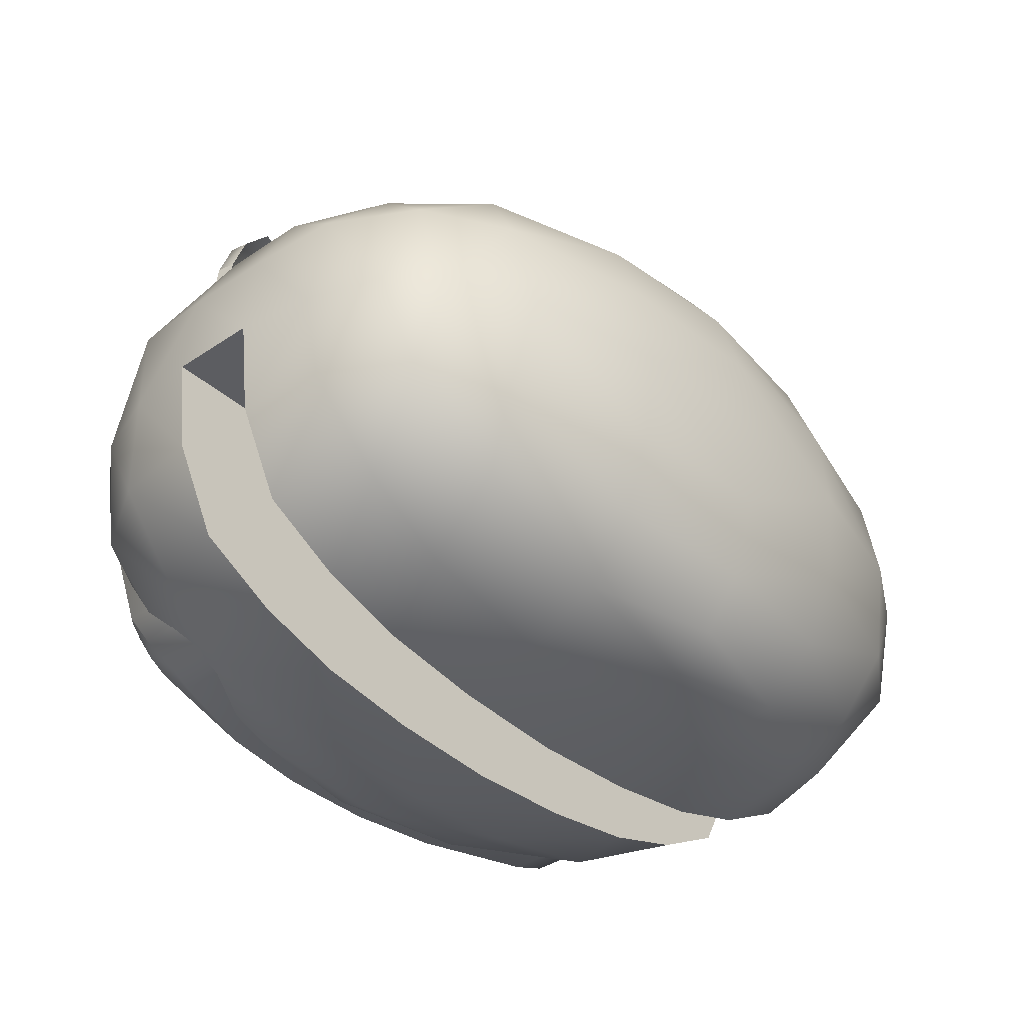
<metadata>
{"format":"obj","ext":"obj","renderer":"f3d","projection":"perspective","resolution":1024,"background":"white","views":[{"elev":-37.0,"azim":131.1,"up":"+Y"}]}
</metadata>
<code>
g
v -0.01557 0.1182 0.0691
v -0.04507 0.117 0.06417
v -0.08 0.1129 0.05111
v -0.1 0.09167 0.05069
v -0.09732 0.1017 0.04788
v -0.09 0.109 0.04481
v -0.01608 0.1121 0.07346
v -0.01659 0.1045 0.07653
v -0.01685 0.0932 0.07934
v -0.04635 0.1113 0.06852
v -0.04712 0.104 0.07159
v -0.04763 0.09295 0.07441
v -0.0823 0.1098 0.05546
v -0.0846 0.1027 0.05853
v -0.08536 0.09218 0.06135
v -0.1 0.07601 0.05377
v -0.01634 0.074 0.08242
v -0.04686 0.07426 0.07748
v -0.08409 0.07502 0.06442
v -0.01557 0.06413 0.08344
v -0.04507 0.06413 0.07851
v -0.08 0.06413 0.06545
v 0.01557 0.1182 0.0691
v 0.04507 0.117 0.06417
v 0.08 0.1129 0.05111
v 0.1 0.09167 0.05069
v 0.09732 0.1017 0.04788
v 0.09 0.109 0.04481
v 0.01608 0.1121 0.07346
v 0.01659 0.1045 0.07653
v 0.01685 0.0932 0.07934
v 0.04635 0.1113 0.06852
v 0.04712 0.104 0.07159
v 0.04763 0.09295 0.07441
v 0.0823 0.1098 0.05546
v 0.0846 0.1027 0.05853
v 0.08536 0.09218 0.06135
v 0.1 0.07601 0.05377
v 0.01634 0.074 0.08242
v 0.04686 0.07426 0.07748
v 0.08409 0.07502 0.06442
v 0.01557 0.06413 0.08344
v 0.04507 0.06413 0.07851
v 0.08 0.06413 0.06545
v -0.01542 0.1179 0.06311
v -0.04462 0.1167 0.05821
v -0.07921 0.1127 0.04522
v -0.09901 0.09166 0.04474
v -0.09635 0.1016 0.04195
v -0.08911 0.1088 0.03891
v -0.01592 0.1118 0.06742
v -0.01643 0.1044 0.07046
v -0.01668 0.09318 0.07325
v -0.04589 0.1111 0.06252
v -0.04665 0.1038 0.06556
v -0.04716 0.09293 0.06835
v -0.08148 0.1096 0.04953
v -0.08376 0.1026 0.05257
v -0.08452 0.09217 0.05536
v -0.09901 0.07616 0.04779
v -0.01617 0.07417 0.07629
v -0.0464 0.07442 0.07139
v -0.08325 0.07519 0.0584
v -0.01542 0.06439 0.07731
v -0.04462 0.06439 0.0724
v -0.07921 0.06439 0.05942
v 0.01542 0.1179 0.06311
v 0.04462 0.1167 0.05821
v 0.07921 0.1127 0.04522
v 0.09901 0.09166 0.04474
v 0.09635 0.1016 0.04195
v 0.08911 0.1088 0.03891
v 0.01592 0.1118 0.06742
v 0.01643 0.1044 0.07046
v 0.01668 0.09318 0.07325
v 0.04589 0.1111 0.06252
v 0.04665 0.1038 0.06556
v 0.04716 0.09293 0.06835
v 0.08148 0.1096 0.04953
v 0.08376 0.1026 0.05257
v 0.08452 0.09217 0.05536
v 0.09901 0.07616 0.04779
v 0.01617 0.07417 0.07629
v 0.0464 0.07442 0.07139
v 0.08325 0.07519 0.0584
v 0.01542 0.06439 0.07731
v 0.04462 0.06439 0.0724
v 0.07921 0.06439 0.05942
v -0.01557 0.065 0.01615
v -0.01557 0.065 0.08561
v 0.01557 0.065 0.08561
v 0.01557 0.065 0.01615
v 0.04507 0.065 0.01615
v 0.04507 0.065 0.08105
v 0.08 0.065 0.06833
v 0.08 0.065 0.01615
v 0.1 -0.015 0.08713
v 0.1 -0.015 0.01615
v 0.1 0.015 0.01615
v 0.1 0.015 0.08713
v 0.1 0.045 0.07591
v 0.1 0.045 0.01615
v 0.09732 0.055 0.01615
v 0.09732 0.055 0.06989
v 0.09 0.06232 0.06634
v 0.09 0.06232 0.01615
v -0.01557 0.06232 0.08878
v -0.01557 0.055 0.09344
v -0.01557 0.045 0.09759
v 0.01557 0.06232 0.08878
v 0.01557 0.055 0.09344
v 0.01557 0.045 0.09759
v 0.04507 0.06232 0.08424
v 0.04507 0.055 0.0904
v 0.04507 0.045 0.09538
v 0.08 0.06232 0.07176
v 0.08 0.055 0.08108
v 0.08 0.045 0.08721
v -0.01557 -0.015 0.1024
v 0.01557 -0.015 0.1024
v 0.04507 -0.015 0.1014
v -0.01557 0.015 0.1024
v 0.01557 0.015 0.1024
v 0.04507 0.015 0.1014
v 0.08 0.015 0.09509
v 0.08 -0.015 0.09509
v 0.09 0.055 0.07648
v 0.09 0.045 0.08307
v 0.09 0.015 0.09243
v 0.09 -0.015 0.09243
v 0.09732 0.045 0.07821
v 0.09732 0.015 0.08943
v 0.09732 -0.015 0.08943
v -0.01557 0.06232 0.01615
v -0.01557 0.055 0.01615
v -0.01557 0.045 0.01615
v 0.01557 0.06232 0.01615
v 0.01557 0.055 0.01615
v 0.01557 0.045 0.01615
v 0.04507 0.06232 0.01615
v 0.04507 0.055 0.01615
v 0.04507 0.045 0.01615
v 0.08 0.06232 0.01615
v 0.08 0.055 0.01615
v 0.08 0.045 0.01615
v -0.01557 -0.015 0.01615
v 0.01557 -0.015 0.01615
v 0.04507 -0.015 0.01615
v 0.08 -0.015 0.01615
v -0.01557 0.015 0.01615
v 0.01557 0.015 0.01615
v 0.04507 0.015 0.01615
v 0.08 0.015 0.01615
v -0.04507 0.065 0.01615
v -0.04507 0.065 0.08105
v -0.08 0.065 0.06833
v -0.08 0.065 0.01615
v -0.1 -0.015 0.08713
v -0.1 -0.015 0.01615
v -0.1 0.015 0.01615
v -0.1 0.015 0.08713
v -0.1 0.045 0.07591
v -0.1 0.045 0.01615
v -0.09732 0.055 0.01615
v -0.09732 0.055 0.06989
v -0.09 0.06232 0.06634
v -0.09 0.06232 0.01615
v -0.04507 0.06232 0.08424
v -0.04507 0.055 0.0904
v -0.04507 0.045 0.09538
v -0.08 0.06232 0.07176
v -0.08 0.055 0.08108
v -0.08 0.045 0.08721
v -0.04507 -0.015 0.1014
v -0.04507 0.015 0.1014
v -0.08 0.015 0.09509
v -0.08 -0.015 0.09509
v -0.09 0.055 0.07648
v -0.09 0.045 0.08307
v -0.09 0.015 0.09243
v -0.09 -0.015 0.09243
v -0.09732 0.045 0.07821
v -0.09732 0.015 0.08943
v -0.09732 -0.015 0.08943
v -0.04507 0.06232 0.01615
v -0.04507 0.055 0.01615
v -0.04507 0.045 0.01615
v -0.08 0.06232 0.01615
v -0.08 0.055 0.01615
v -0.08 0.045 0.01615
v -0.04507 -0.015 0.01615
v -0.08 -0.015 0.01615
v -0.04507 0.015 0.01615
v -0.08 0.015 0.01615
v -0.01557 -0.065 0.01615
v -0.01557 -0.065 0.08561
v 0.01557 -0.065 0.08561
v 0.01557 -0.065 0.01615
v 0.04507 -0.065 0.01615
v 0.04507 -0.065 0.08105
v 0.08 -0.065 0.06833
v 0.08 -0.065 0.01615
v 0.1 -0.045 0.07591
v 0.1 -0.045 0.01615
v 0.09732 -0.055 0.01615
v 0.09732 -0.055 0.06989
v 0.09 -0.06232 0.06634
v 0.09 -0.06232 0.01615
v -0.01557 -0.06232 0.08878
v -0.01557 -0.055 0.09344
v -0.01557 -0.045 0.09759
v 0.01557 -0.06232 0.08878
v 0.01557 -0.055 0.09344
v 0.01557 -0.045 0.09759
v 0.04507 -0.06232 0.08424
v 0.04507 -0.055 0.0904
v 0.04507 -0.045 0.09538
v 0.08 -0.06232 0.07176
v 0.08 -0.055 0.08108
v 0.08 -0.045 0.08721
v 0.09 -0.055 0.07648
v 0.09 -0.045 0.08307
v 0.09732 -0.045 0.07821
v -0.01557 -0.06232 0.01615
v -0.01557 -0.055 0.01615
v -0.01557 -0.045 0.01615
v 0.01557 -0.06232 0.01615
v 0.01557 -0.055 0.01615
v 0.01557 -0.045 0.01615
v 0.04507 -0.06232 0.01615
v 0.04507 -0.055 0.01615
v 0.04507 -0.045 0.01615
v 0.08 -0.06232 0.01615
v 0.08 -0.055 0.01615
v 0.08 -0.045 0.01615
v -0.04507 -0.065 0.01615
v -0.04507 -0.065 0.08105
v -0.08 -0.065 0.06833
v -0.08 -0.065 0.01615
v -0.1 -0.045 0.07591
v -0.1 -0.045 0.01615
v -0.09732 -0.055 0.01615
v -0.09732 -0.055 0.06989
v -0.09 -0.06232 0.06634
v -0.09 -0.06232 0.01615
v -0.04507 -0.06232 0.08424
v -0.04507 -0.055 0.0904
v -0.04507 -0.045 0.09538
v -0.08 -0.06232 0.07176
v -0.08 -0.055 0.08108
v -0.08 -0.045 0.08721
v -0.09 -0.055 0.07648
v -0.09 -0.045 0.08307
v -0.09732 -0.045 0.07821
v -0.04507 -0.06232 0.01615
v -0.04507 -0.055 0.01615
v -0.04507 -0.045 0.01615
v -0.08 -0.06232 0.01615
v -0.08 -0.055 0.01615
v -0.08 -0.045 0.01615
v 0.14 0 0.0136
v 0.1365 0.02919 0.0136
v 0.123 0.05498 0.0136
v 0.09765 0.06831 0.0136
v 0.06999 0.07666 0.0136
v 0.03727 0.08138 0.0136
v 0 0.08333 0.0136
v 0.14 0 -0.0136
v 0.1365 0.02919 -0.0136
v 0.123 0.05498 -0.0136
v 0.09765 0.06831 -0.0136
v 0.06999 0.07666 -0.0136
v 0.03727 0.08138 -0.0136
v 0 0.08333 -0.0136
v -0.14 0 0.0136
v -0.1365 0.02919 0.0136
v -0.123 0.05498 0.0136
v -0.09765 0.06831 0.0136
v -0.06999 0.07666 0.0136
v -0.03727 0.08138 0.0136
v -0.14 0 -0.0136
v -0.1365 0.02919 -0.0136
v -0.123 0.05498 -0.0136
v -0.09765 0.06831 -0.0136
v -0.06999 0.07666 -0.0136
v -0.03727 0.08138 -0.0136
v 0 0 -0.0136
v 0 0 0.0136
v 0 -0.08333 -0.0136
v -0.03727 -0.08138 -0.0136
v -0.06999 -0.07666 -0.0136
v -0.09765 -0.06831 -0.0136
v -0.123 -0.05498 -0.0136
v -0.1365 -0.02919 -0.0136
v 0.1365 -0.02919 -0.0136
v 0.123 -0.05498 -0.0136
v 0.09765 -0.06831 -0.0136
v 0.06999 -0.07666 -0.0136
v 0.03727 -0.08138 -0.0136
v -0.1365 -0.02919 0.0136
v -0.123 -0.05498 0.0136
v -0.09765 -0.06831 0.0136
v 0 -0.08333 0.0136
v -0.03727 -0.08138 0.0136
v -0.06999 -0.07666 0.0136
v 0.03727 -0.08138 0.0136
v 0.06999 -0.07666 0.0136
v 0.09765 -0.06831 0.0136
v 0.123 -0.05498 0.0136
v 0.1365 -0.02919 0.0136
v 0 0.08138 0.041
v 0.1367 0 0.03721
v 0 0 0.1
v 0 0.02719 0.09824
v 0.0477 0 0.09788
v 0.04811 0.02868 0.0941
v 0.09154 0 0.0882
v 0.09513 0.03072 0.08145
v 0.1166 -0 0.07453
v 0.1193 0.0312 0.0658
v 0.1285 0 0.0602
v 0.1338 0.03078 0.0409
v 0.1109 0.05498 0.0431
v 0.08484 0.06987 0.04327
v 0.04074 0.07879 0.04285
v 0 0.07666 0.06491
v 0.04449 0.06999 0.069
v 0 0.06831 0.07885
v 0.04684 0.05183 0.0856
v 0 0.05198 0.09028
v 0.08929 0.05402 0.06889
v -0.1367 0 0.03721
v -0.0477 0 0.09788
v -0.04811 0.02868 0.0941
v -0.09154 0 0.0882
v -0.09513 0.03072 0.08145
v -0.1166 -0 0.07453
v -0.1193 0.0312 0.0658
v -0.1285 0 0.0602
v -0.1338 0.03078 0.0409
v -0.1109 0.05498 0.0431
v -0.08484 0.06987 0.04327
v -0.04074 0.07879 0.04285
v -0.04449 0.06999 0.069
v -0.04684 0.05183 0.0856
v -0.08929 0.05402 0.06889
v 0 -0.08138 0.041
v 0 -0.02719 0.09824
v 0.04811 -0.02868 0.0941
v 0.09513 -0.03072 0.08145
v 0.1193 -0.0312 0.0658
v 0.1338 -0.03078 0.0409
v 0.1109 -0.05498 0.0431
v 0.08484 -0.06987 0.04327
v 0.04074 -0.07879 0.04285
v 0 -0.07666 0.06491
v 0.04449 -0.06999 0.069
v 0 -0.06831 0.07885
v 0.04684 -0.05183 0.0856
v 0 -0.05198 0.09028
v 0.08929 -0.05402 0.06889
v -0.04811 -0.02868 0.0941
v -0.09513 -0.03072 0.08145
v -0.1193 -0.0312 0.0658
v -0.1338 -0.03078 0.0409
v -0.1109 -0.05498 0.0431
v -0.08484 -0.06987 0.04327
v -0.04074 -0.07879 0.04285
v -0.04449 -0.06999 0.069
v -0.04684 -0.05183 0.0856
v -0.08929 -0.05402 0.06889
v 0 0.08138 -0.041
v 0.1367 0 -0.03721
v 0 0 -0.1
v 0 0.02719 -0.09824
v 0.0477 0 -0.09788
v 0.04811 0.02868 -0.0941
v 0.09154 0 -0.0882
v 0.09513 0.03072 -0.08145
v 0.1166 -0 -0.07453
v 0.1193 0.0312 -0.0658
v 0.1285 0 -0.0602
v 0.1338 0.03078 -0.0409
v 0.1109 0.05498 -0.0431
v 0.08484 0.06987 -0.04327
v 0.04074 0.07879 -0.04285
v 0 0.07666 -0.06491
v 0.04449 0.06999 -0.069
v 0 0.06831 -0.07885
v 0.04684 0.05183 -0.0856
v 0 0.05198 -0.09028
v 0.08929 0.05402 -0.06889
v -0.1367 0 -0.03721
v -0.0477 0 -0.09788
v -0.04811 0.02868 -0.0941
v -0.09154 0 -0.0882
v -0.09513 0.03072 -0.08145
v -0.1166 -0 -0.07453
v -0.1193 0.0312 -0.0658
v -0.1285 0 -0.0602
v -0.1338 0.03078 -0.0409
v -0.1109 0.05498 -0.0431
v -0.08484 0.06987 -0.04327
v -0.04074 0.07879 -0.04285
v -0.04449 0.06999 -0.069
v -0.04684 0.05183 -0.0856
v -0.08929 0.05402 -0.06889
v 0 -0.08138 -0.041
v 0 -0.02719 -0.09824
v 0.04811 -0.02868 -0.0941
v 0.09513 -0.03072 -0.08145
v 0.1193 -0.0312 -0.0658
v 0.1338 -0.03078 -0.0409
v 0.1109 -0.05498 -0.0431
v 0.08484 -0.06987 -0.04327
v 0.04074 -0.07879 -0.04285
v 0 -0.07666 -0.06491
v 0.04449 -0.06999 -0.069
v 0 -0.06831 -0.07885
v 0.04684 -0.05183 -0.0856
v 0 -0.05198 -0.09028
v 0.08929 -0.05402 -0.06889
v -0.04811 -0.02868 -0.0941
v -0.09513 -0.03072 -0.08145
v -0.1193 -0.0312 -0.0658
v -0.1338 -0.03078 -0.0409
v -0.1109 -0.05498 -0.0431
v -0.08484 -0.06987 -0.04327
v -0.04074 -0.07879 -0.04285
v -0.04449 -0.06999 -0.069
v -0.04684 -0.05183 -0.0856
v -0.08929 -0.05402 -0.06889
g mat1
f 10 7 1 2
f 11 8 7 10
f 12 9 8 11
f 13 10 2 3
f 14 11 10 13
f 15 12 11 14
f 6 5 14 13
f 5 4 15 14
f 3 6 13
f 21 20 17 18
f 22 21 18 19
f 19 16 22
f 9 12 18 17
f 12 15 19 18
f 15 4 16 19
f 23 29 32 24
f 29 30 33 32
f 30 31 34 33
f 24 32 35 25
f 32 33 36 35
f 33 34 37 36
f 36 27 28 35
f 37 26 27 36
f 28 25 35
f 39 42 43 40
f 40 43 44 41
f 38 41 44
f 40 34 31 39
f 41 37 34 40
f 38 26 37 41
f 29 23 1 7
f 7 8 30 29
f 8 9 31 30
f 31 9 17 39
f 17 20 42 39
f 46 45 51 54
f 54 51 52 55
f 55 52 53 56
f 47 46 54 57
f 57 54 55 58
f 58 55 56 59
f 57 58 49 50
f 58 59 48 49
f 57 50 47
f 62 61 64 65
f 63 62 65 66
f 66 60 63
f 61 62 56 53
f 62 63 59 56
f 63 60 48 59
f 68 76 73 67
f 76 77 74 73
f 77 78 75 74
f 69 79 76 68
f 79 80 77 76
f 80 81 78 77
f 79 72 71 80
f 80 71 70 81
f 79 69 72
f 84 87 86 83
f 85 88 87 84
f 88 85 82
f 83 75 78 84
f 84 78 81 85
f 85 81 70 82
f 51 45 67 73
f 73 74 52 51
f 74 75 53 52
f 83 61 53 75
f 83 86 64 61
f 50 6 3 47
f 50 49 5 6
f 5 49 48 4
f 4 48 60 16
f 3 2 46 47
f 46 2 1 45
f 23 67 45 1
f 23 24 68 67
f 25 69 68 24
f 25 28 72 69
f 28 27 71 72
f 26 70 71 27
f 26 38 82 70
f 44 88 82 38
f 88 44 43 87
f 42 86 87 43
f 20 64 86 42
f 21 65 64 20
f 22 66 65 21
f 16 60 66 22
f 90 91 92 89
f 91 94 93 92
f 94 95 96 93
f 98 99 100 97
f 99 102 101 100
f 102 103 104 101
f 103 106 105 104
f 106 96 95 105
f 91 110 113 94
f 110 111 114 113
f 111 112 115 114
f 94 113 116 95
f 113 114 117 116
f 114 115 118 117
f 90 107 110 91
f 107 108 111 110
f 108 109 112 111
f 112 123 124 115
f 115 124 125 118
f 112 109 122 123
f 125 124 121 126
f 121 124 123 120
f 123 122 119 120
f 95 116 105
f 116 117 127 105
f 117 118 128 127
f 125 129 128 118
f 126 130 129 125
f 127 104 105
f 104 131 101
f 104 127 128 131
f 131 128 129 132
f 132 129 130 133
f 132 100 101 131
f 133 97 100 132
f 140 137 92 93
f 141 138 137 140
f 142 139 138 141
f 143 140 93 96
f 144 141 140 143
f 145 142 141 144
f 137 134 89 92
f 138 135 134 137
f 139 136 135 138
f 152 151 139 142
f 153 152 142 145
f 150 136 139 151
f 148 152 153 149
f 151 152 148 147
f 146 150 151 147
f 106 103 144 143
f 103 102 145 144
f 145 102 99 153
f 153 99 98 149
f 96 106 143
f 154 155 90 89
f 157 156 155 154
f 161 160 159 158
f 162 163 160 161
f 165 164 163 162
f 166 167 164 165
f 156 157 167 166
f 168 107 90 155
f 169 108 107 168
f 170 109 108 169
f 171 168 155 156
f 172 169 168 171
f 173 170 169 172
f 175 122 109 170
f 176 175 170 173
f 174 175 176 177
f 122 175 174 119
f 171 156 166
f 178 172 171 166
f 179 173 172 178
f 179 180 176 173
f 180 181 177 176
f 165 178 166
f 182 165 162
f 179 178 165 182
f 180 179 182 183
f 181 180 183 184
f 162 161 183 182
f 161 158 184 183
f 89 134 185 154
f 134 135 186 185
f 135 136 187 186
f 154 185 188 157
f 185 186 189 188
f 186 187 190 189
f 136 150 193 187
f 187 193 194 190
f 194 193 191 192
f 191 193 150 146
f 189 164 167 188
f 190 163 164 189
f 160 163 190 194
f 159 160 194 192
f 167 157 188
f 198 197 196 195
f 199 200 197 198
f 202 201 200 199
f 203 204 98 97
f 206 205 204 203
f 207 208 205 206
f 201 202 208 207
f 215 212 197 200
f 216 213 212 215
f 217 214 213 216
f 218 215 200 201
f 219 216 215 218
f 220 217 216 219
f 212 209 196 197
f 213 210 209 212
f 214 211 210 213
f 121 120 214 217
f 126 121 217 220
f 119 211 214 120
f 218 201 207
f 221 219 218 207
f 222 220 219 221
f 222 130 126 220
f 206 221 207
f 223 206 203
f 222 221 206 223
f 130 222 223 133
f 203 97 133 223
f 198 227 230 199
f 227 228 231 230
f 228 229 232 231
f 199 230 233 202
f 230 231 234 233
f 231 232 235 234
f 195 224 227 198
f 224 225 228 227
f 225 226 229 228
f 229 147 148 232
f 232 148 149 235
f 229 226 146 147
f 234 205 208 233
f 235 204 205 234
f 98 204 235 149
f 208 202 233
f 196 237 236 195
f 237 238 239 236
f 159 241 240 158
f 241 242 243 240
f 242 245 244 243
f 245 239 238 244
f 196 209 246 237
f 209 210 247 246
f 210 211 248 247
f 237 246 249 238
f 246 247 250 249
f 247 248 251 250
f 211 119 174 248
f 248 174 177 251
f 238 249 244
f 249 250 252 244
f 250 251 253 252
f 177 181 253 251
f 252 243 244
f 243 254 240
f 243 252 253 254
f 254 253 181 184
f 184 158 240 254
f 255 224 195 236
f 256 225 224 255
f 257 226 225 256
f 258 255 236 239
f 259 256 255 258
f 260 257 256 259
f 191 146 226 257
f 192 191 257 260
f 245 242 259 258
f 242 241 260 259
f 260 241 159 192
f 239 245 258
f 268 269 262 261
f 269 270 263 262
f 270 271 264 263
f 271 272 265 264
f 272 273 266 265
f 273 274 267 266
f 276 282 281 275
f 277 283 282 276
f 278 284 283 277
f 279 285 284 278
f 280 286 285 279
f 267 274 286 280
f 287 288 275 281
f 261 288 287 268
f 290 289 287
f 291 290 287
f 287 292 291
f 293 292 287
f 287 294 293
f 281 294 287
f 295 268 287
f 287 296 295
f 287 297 296
f 287 298 297
f 287 299 298
f 287 289 299
f 288 300 275
f 288 301 300
f 288 302 301
f 288 303 304
f 304 305 288
f 288 305 302
f 306 303 288
f 288 307 306
f 288 308 307
f 288 309 308
f 261 310 288
f 310 309 288
f 267 311 266
f 312 261 262
f 315 314 313
f 317 316 315
f 319 318 317
f 321 320 319
f 312 322 321
f 263 322 262
f 264 323 263
f 265 324 264
f 266 325 265
f 326 325 311
f 328 327 326
f 330 329 328
f 314 316 330
f 266 311 325
f 322 312 262
f 314 315 316
f 316 317 318
f 318 319 320
f 320 321 322
f 323 322 263
f 323 264 324
f 265 325 324
f 326 327 325
f 328 329 327
f 329 330 316
f 324 325 327
f 329 316 318
f 322 323 320
f 329 331 327
f 324 331 323
f 320 331 318
f 327 331 324
f 331 320 323
f 329 318 331
f 311 267 280
f 275 332 276
f 314 333 313
f 334 335 333
f 336 337 335
f 338 339 337
f 340 332 339
f 340 277 276
f 341 278 277
f 342 279 278
f 343 280 279
f 343 326 311
f 344 328 326
f 345 330 328
f 334 314 330
f 311 280 343
f 332 340 276
f 333 314 334
f 335 334 336
f 337 336 338
f 339 338 340
f 340 341 277
f 278 341 342
f 343 279 342
f 344 326 343
f 345 328 344
f 330 345 334
f 343 342 344
f 334 345 336
f 341 340 338
f 346 345 344
f 346 342 341
f 346 338 336
f 346 344 342
f 338 346 341
f 336 345 346
f 347 303 306
f 261 312 310
f 348 315 313
f 349 317 315
f 350 319 317
f 351 321 319
f 352 312 321
f 352 309 310
f 353 308 309
f 354 307 308
f 355 306 307
f 355 356 347
f 357 358 356
f 359 360 358
f 349 348 360
f 347 306 355
f 312 352 310
f 315 348 349
f 317 349 350
f 319 350 351
f 321 351 352
f 352 353 309
f 308 353 354
f 355 307 354
f 357 356 355
f 359 358 357
f 360 359 349
f 355 354 357
f 349 359 350
f 353 352 351
f 361 359 357
f 361 354 353
f 361 351 350
f 361 357 354
f 351 361 353
f 350 359 361
f 303 347 304
f 332 275 300
f 333 348 313
f 335 362 333
f 337 363 335
f 339 364 337
f 332 365 339
f 301 365 300
f 302 366 301
f 305 367 302
f 304 368 305
f 356 368 347
f 358 369 356
f 360 370 358
f 348 362 360
f 304 347 368
f 365 332 300
f 348 333 362
f 362 335 363
f 363 337 364
f 364 339 365
f 366 365 301
f 366 302 367
f 305 368 367
f 356 369 368
f 358 370 369
f 370 360 362
f 367 368 369
f 370 362 363
f 365 366 364
f 370 371 369
f 367 371 366
f 364 371 363
f 369 371 367
f 371 364 366
f 370 363 371
f 372 274 273
f 268 373 269
f 375 376 374
f 377 378 376
f 379 380 378
f 381 382 380
f 383 373 382
f 383 270 269
f 384 271 270
f 385 272 271
f 386 273 272
f 386 387 372
f 388 389 387
f 390 391 389
f 377 375 391
f 372 273 386
f 373 383 269
f 376 375 377
f 378 377 379
f 380 379 381
f 382 381 383
f 383 384 270
f 271 384 385
f 386 272 385
f 388 387 386
f 390 389 388
f 391 390 377
f 386 385 388
f 377 390 379
f 384 383 381
f 392 390 388
f 392 385 384
f 392 381 379
f 392 388 385
f 381 392 384
f 379 390 392
f 274 372 286
f 393 281 282
f 394 375 374
f 396 395 394
f 398 397 396
f 400 399 398
f 393 401 400
f 283 401 282
f 284 402 283
f 285 403 284
f 286 404 285
f 387 404 372
f 389 405 387
f 391 406 389
f 375 395 391
f 286 372 404
f 401 393 282
f 375 394 395
f 395 396 397
f 397 398 399
f 399 400 401
f 402 401 283
f 402 284 403
f 285 404 403
f 387 405 404
f 389 406 405
f 406 391 395
f 403 404 405
f 406 395 397
f 401 402 399
f 406 407 405
f 403 407 402
f 399 407 397
f 405 407 403
f 407 399 402
f 406 397 407
f 289 408 299
f 373 268 295
f 376 409 374
f 378 410 376
f 380 411 378
f 382 412 380
f 373 413 382
f 296 413 295
f 297 414 296
f 298 415 297
f 299 416 298
f 417 416 408
f 419 418 417
f 421 420 419
f 409 410 421
f 299 408 416
f 413 373 295
f 409 376 410
f 410 378 411
f 411 380 412
f 412 382 413
f 414 413 296
f 414 297 415
f 298 416 415
f 417 418 416
f 419 420 418
f 420 421 410
f 415 416 418
f 420 410 411
f 413 414 412
f 420 422 418
f 415 422 414
f 412 422 411
f 418 422 415
f 422 412 414
f 420 411 422
f 408 289 290
f 281 393 294
f 409 394 374
f 423 396 394
f 424 398 396
f 425 400 398
f 426 393 400
f 426 293 294
f 427 292 293
f 428 291 292
f 429 290 291
f 429 417 408
f 430 419 417
f 431 421 419
f 423 409 421
f 408 290 429
f 393 426 294
f 394 409 423
f 396 423 424
f 398 424 425
f 400 425 426
f 426 427 293
f 292 427 428
f 429 291 428
f 430 417 429
f 431 419 430
f 421 431 423
f 429 428 430
f 423 431 424
f 427 426 425
f 432 431 430
f 432 428 427
f 432 425 424
f 432 430 428
f 425 432 427
f 424 431 432

</code>
